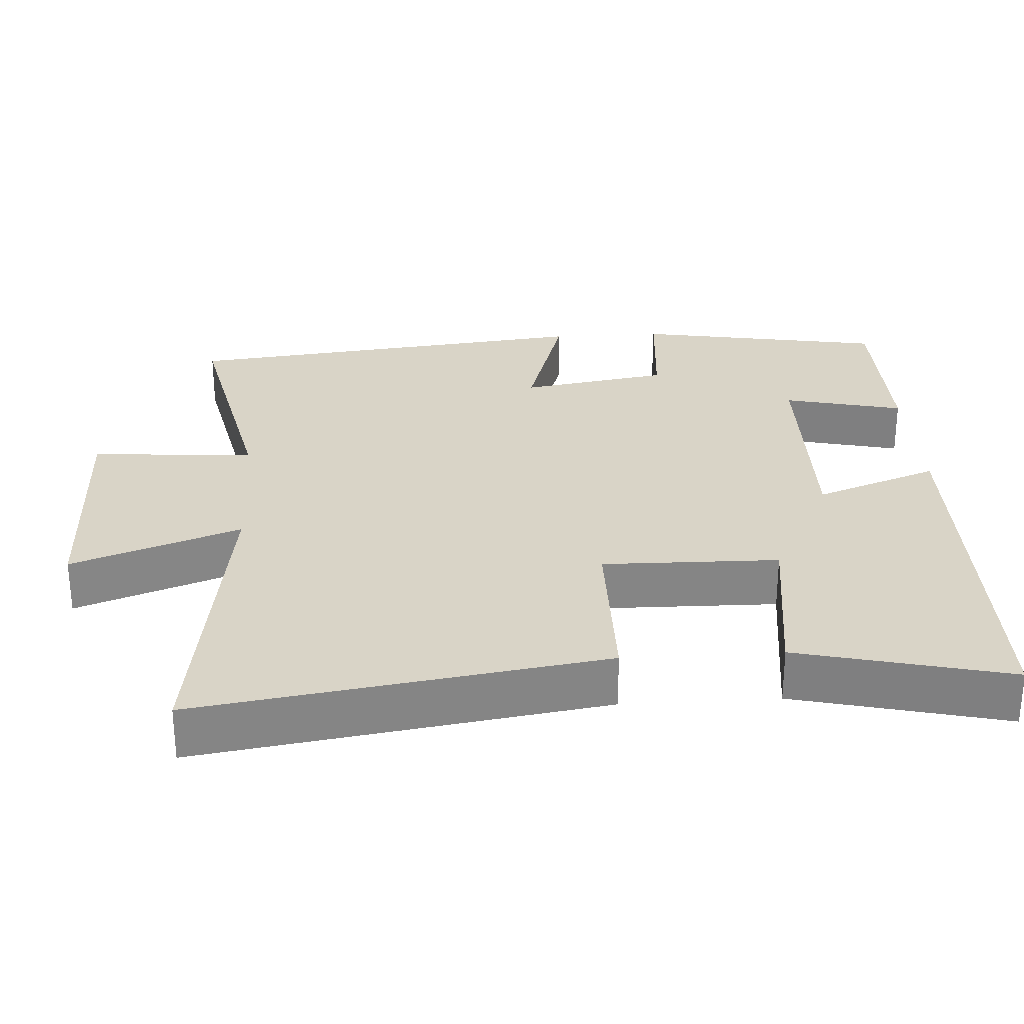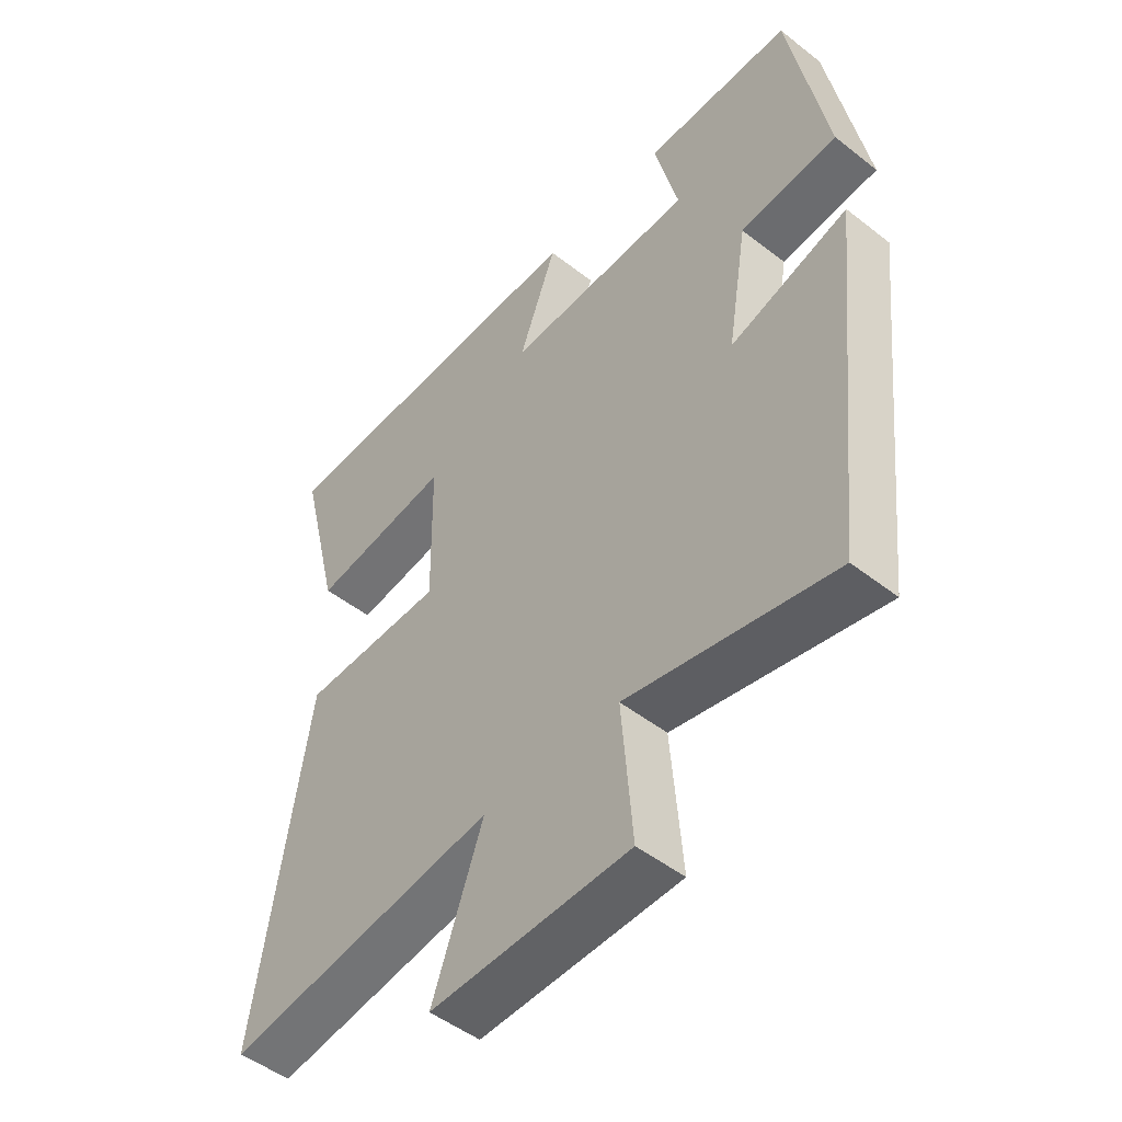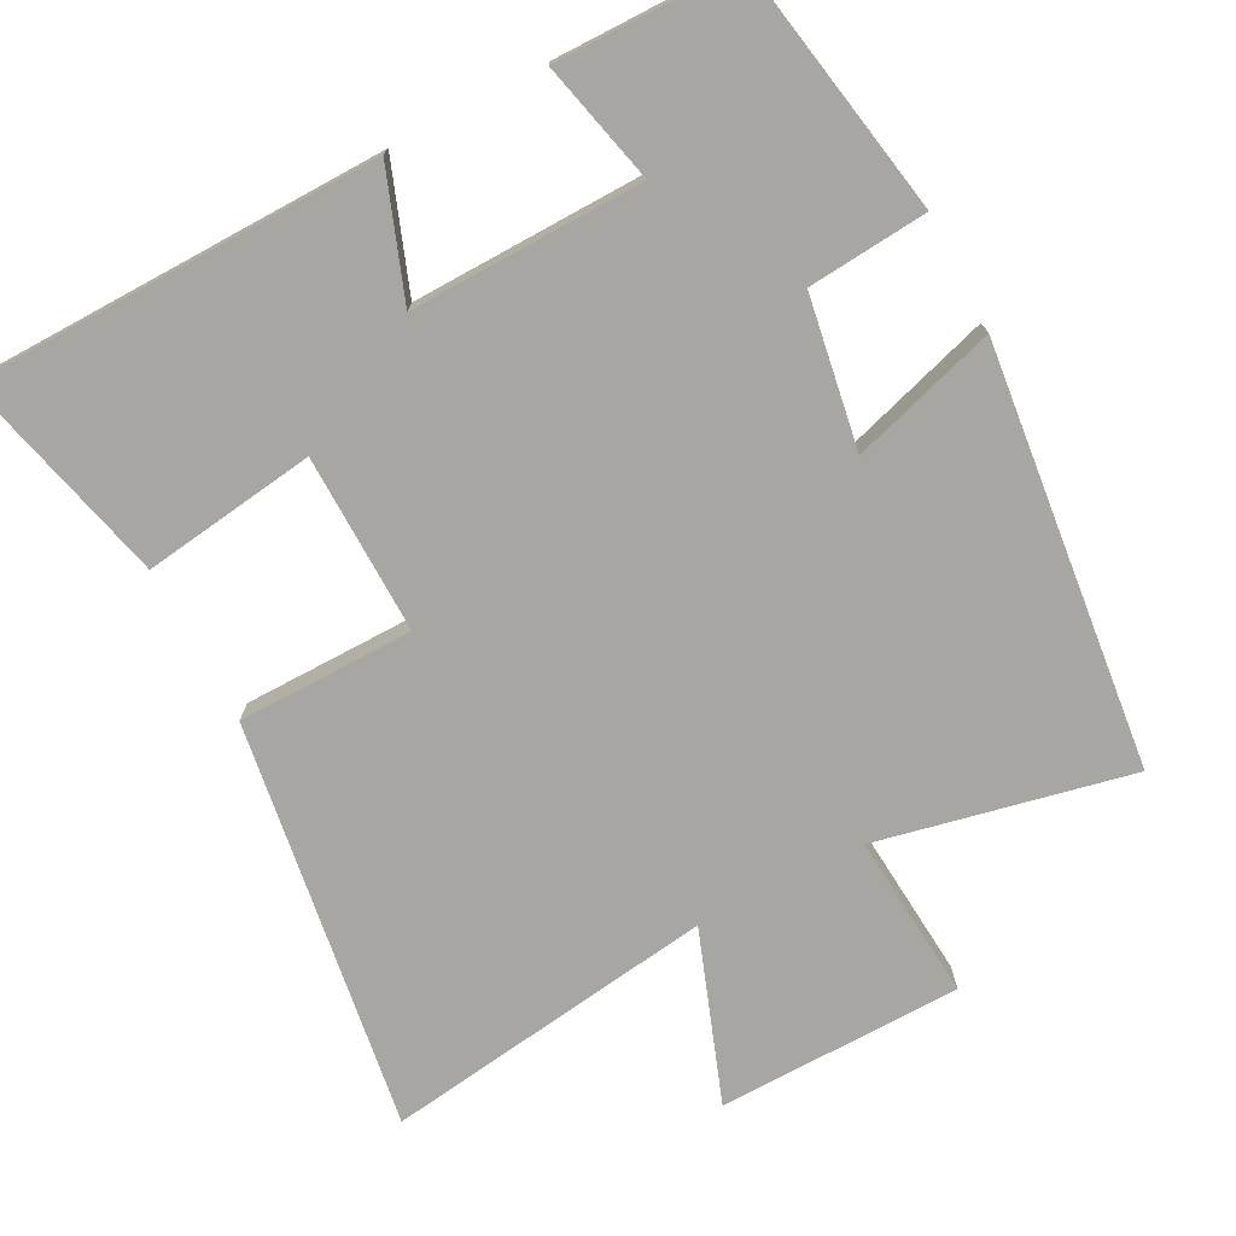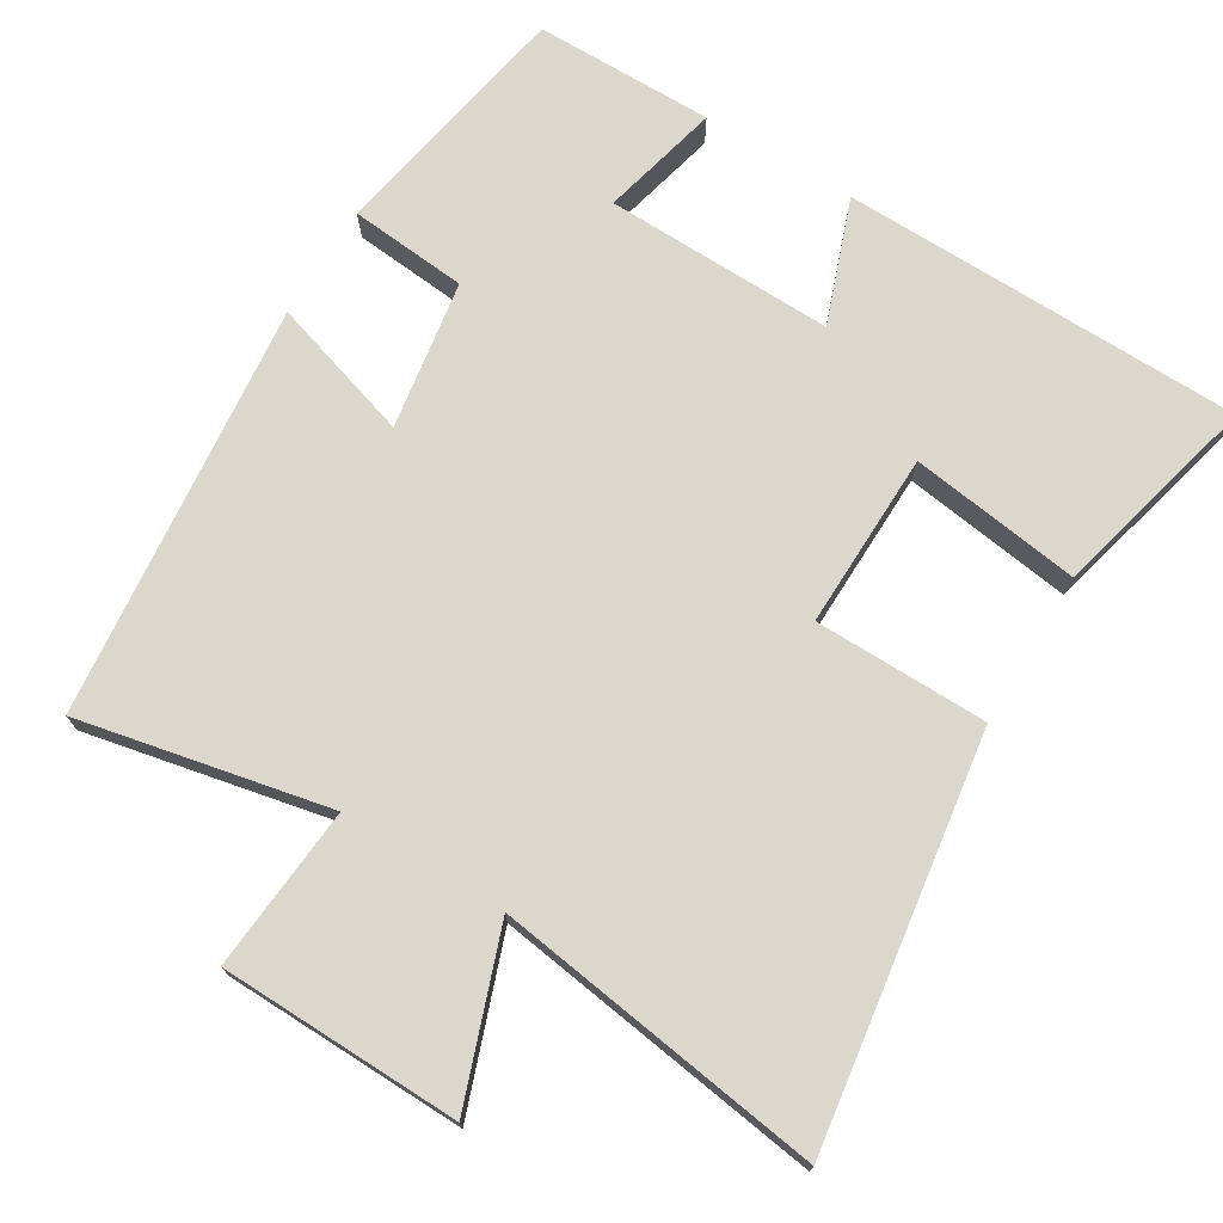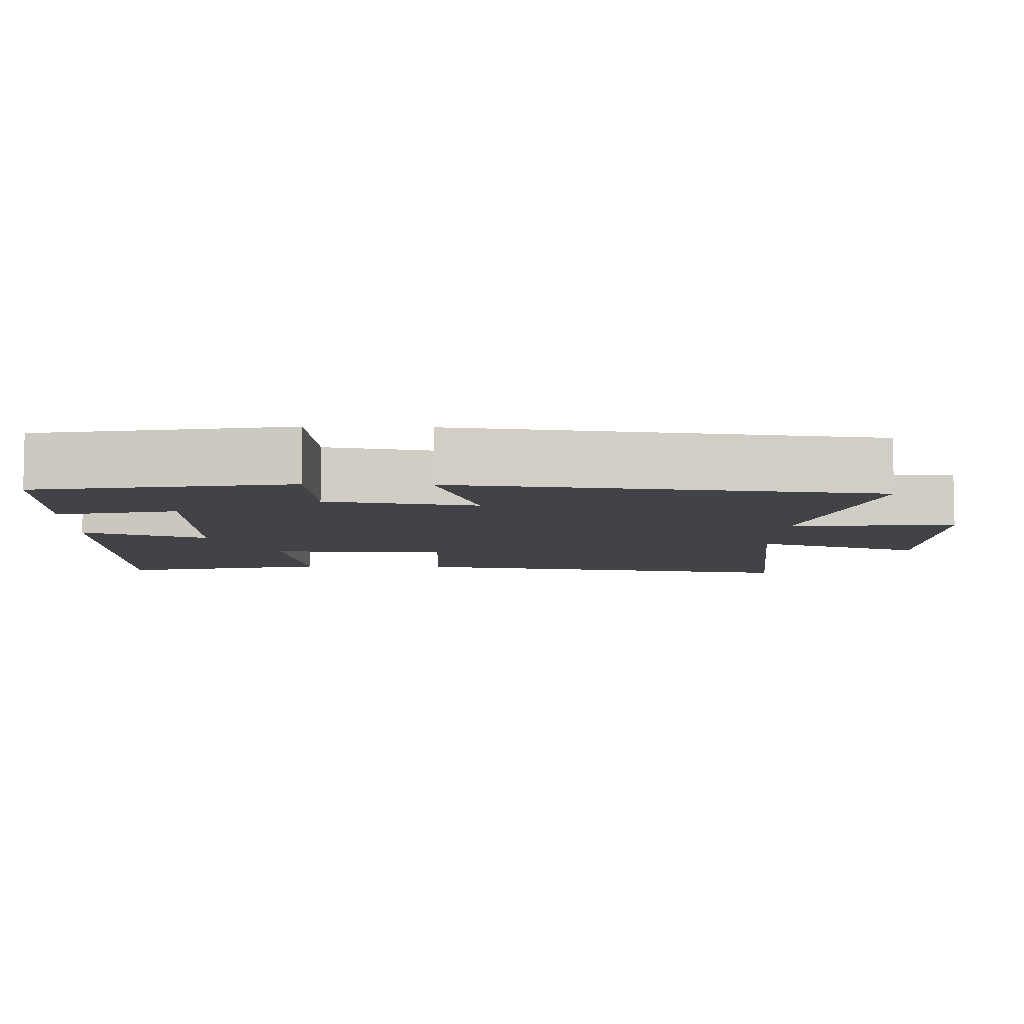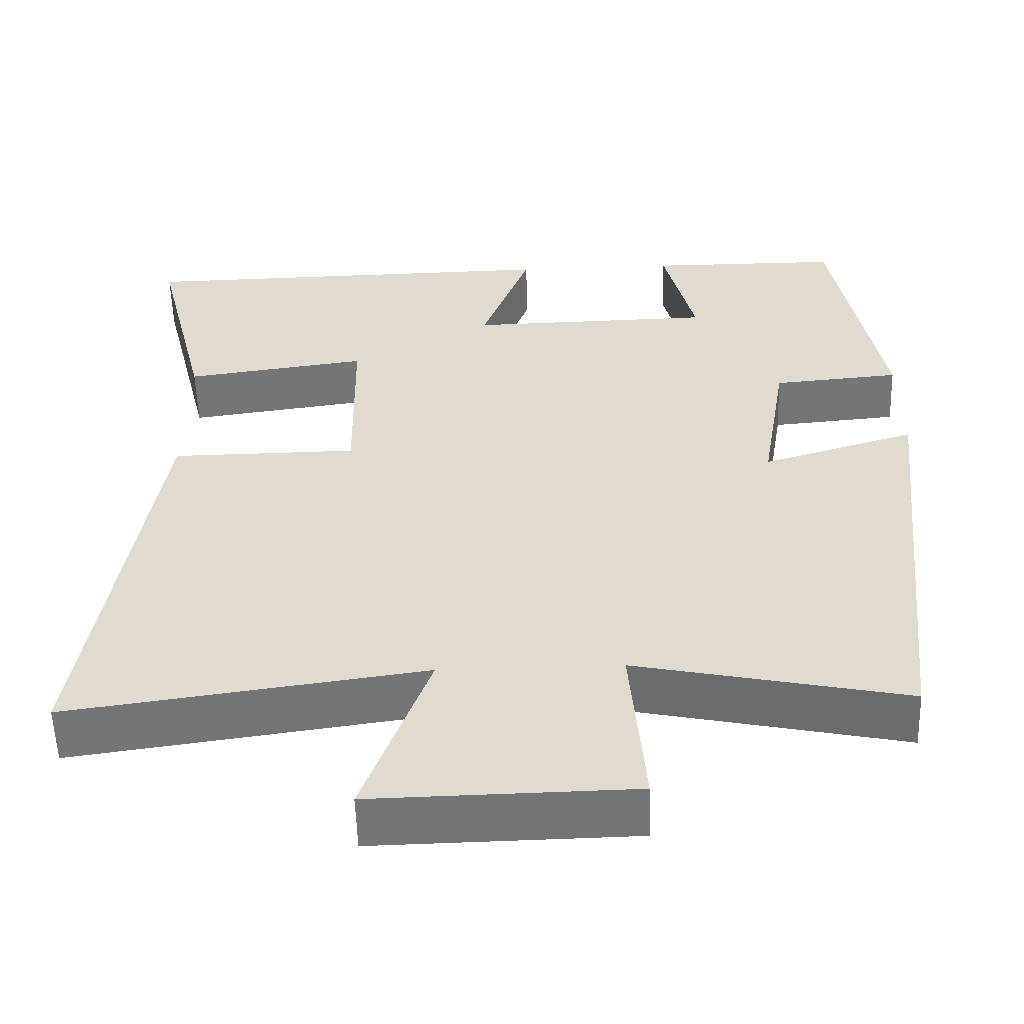
<metadata>
{"format":"obj","ext":"obj","renderer":"f3d","projection":"perspective","resolution":1024,"background":"white","views":[{"elev":28.5,"azim":-93.6,"up":"+Y"},{"elev":-49.7,"azim":49.3,"up":"+Z"},{"elev":-74.1,"azim":27.7,"up":"+Y"},{"elev":73.0,"azim":-148.5,"up":"+Y"},{"elev":-7.1,"azim":88.1,"up":"+Y"},{"elev":-55.9,"azim":1.8,"up":"+Z"}]}
</metadata>
<code>
v 0.439 0.07 0.498
v 0.5 0.07 0.155
v 0.338 0.07 0.141
v 0.304 0.07 -0.063
v 0.5 0.07 -0.003
v 0.437 0.07 -0.573
v 0.095 0.07 -0.5
v 0.113 0.07 -0.725
v -0.217 0.07 -0.731
v -0.133 0.07 -0.5
v -0.584 0.07 -0.563
v -0.5 0.07 -0.009
v -0.262 0.07 -0.007
v -0.266 0.07 0.235
v -0.5 0.07 0.203
v -0.571 0.07 0.492
v -0.019 0.07 0.5
v -0.082 0.07 0.33
v 0.232 0.07 0.336
v 0.193 0.07 0.5
v 0.439 0 0.498
v 0.5 0 0.155
v 0.338 0 0.141
v 0.304 0 -0.063
v 0.5 0 -0.003
v 0.437 0 -0.573
v 0.095 0 -0.5
v 0.113 0 -0.725
v -0.217 0 -0.731
v -0.133 0 -0.5
v -0.584 0 -0.563
v -0.5 0 -0.009
v -0.262 0 -0.007
v -0.266 0 0.235
v -0.5 0 0.203
v -0.571 0 0.492
v -0.019 0 0.5
v -0.082 0 0.33
v 0.232 0 0.336
v 0.193 0 0.5
f 19 20 1 2
f 18 19 2 3
f 15 16 17 18
f 14 15 18
f 13 14 18 3
f 10 11 12 13
f 10 13 3 4
f 7 8 9 10
f 7 10 4 5
f 5 6 7
f 22 21 40 39
f 23 22 39 38
f 38 37 36 35
f 38 35 34
f 23 38 34 33
f 33 32 31 30
f 24 23 33 30
f 30 29 28 27
f 25 24 30 27
f 27 26 25
f 1 21 22 2
f 2 22 23 3
f 3 23 24 4
f 4 24 25 5
f 5 25 26 6
f 6 26 27 7
f 7 27 28 8
f 8 28 29 9
f 9 29 30 10
f 10 30 31 11
f 11 31 32 12
f 12 32 33 13
f 13 33 34 14
f 14 34 35 15
f 15 35 36 16
f 16 36 37 17
f 17 37 38 18
f 18 38 39 19
f 19 39 40 20
f 20 40 21 1

</code>
